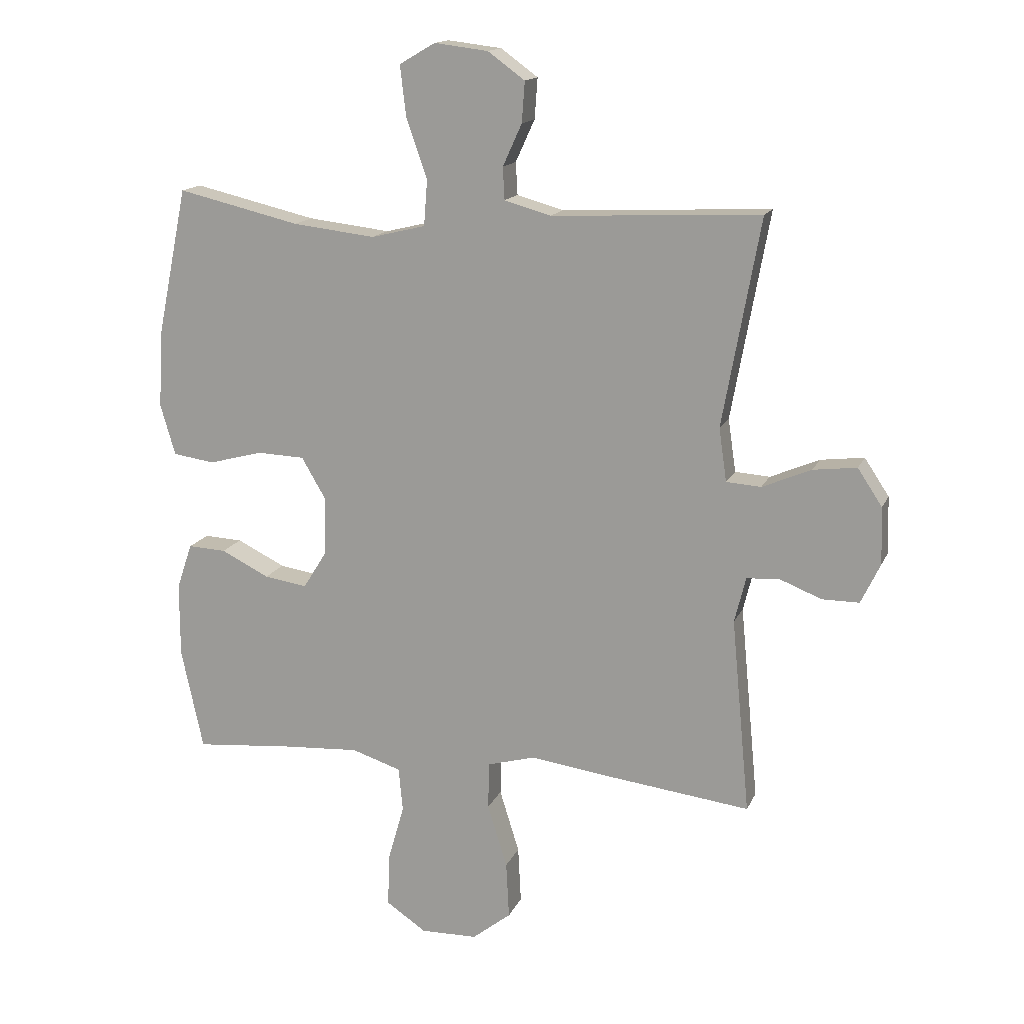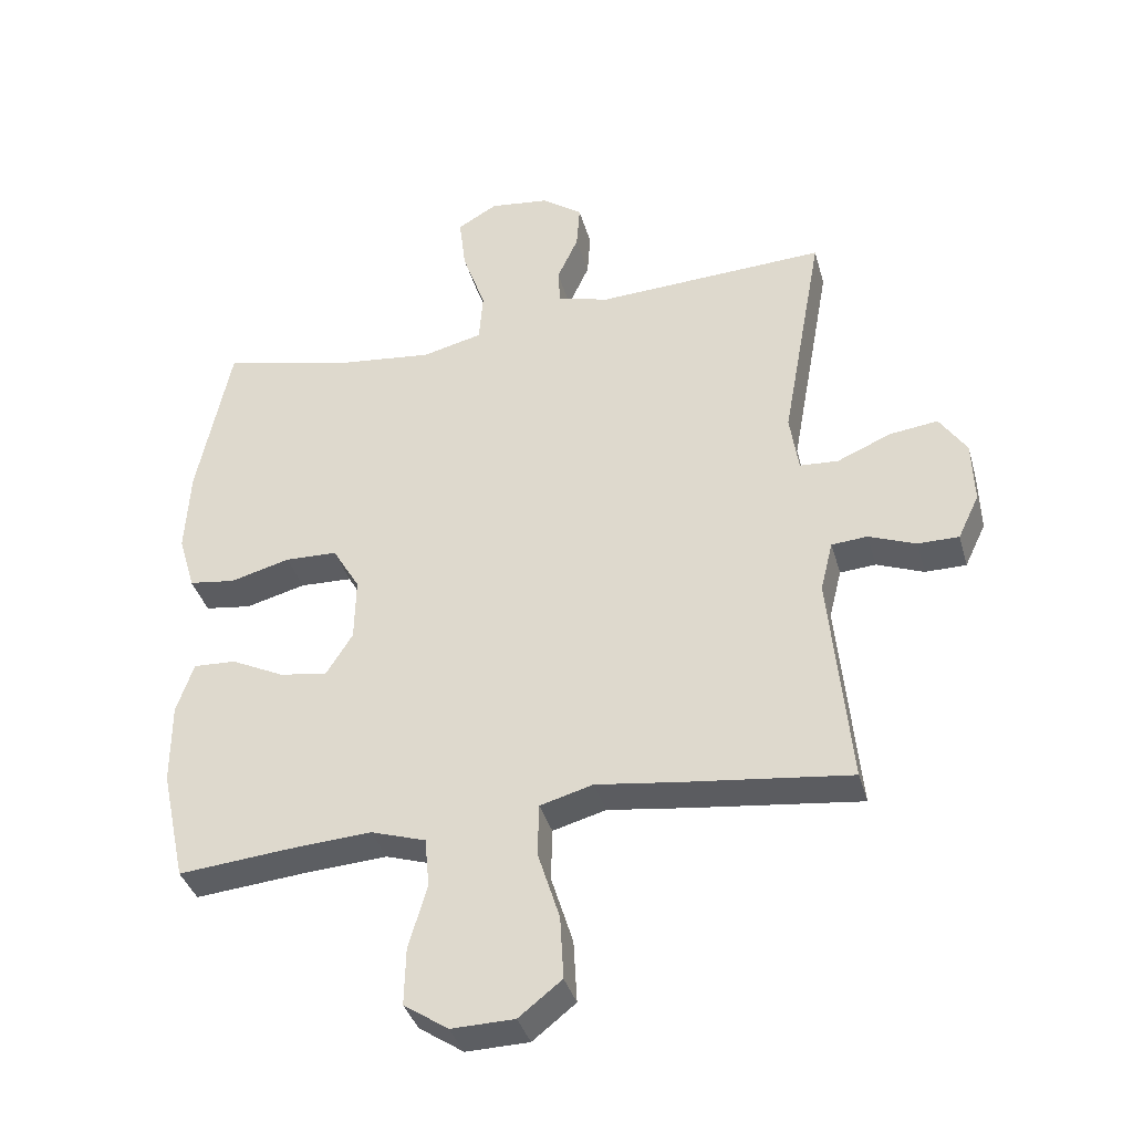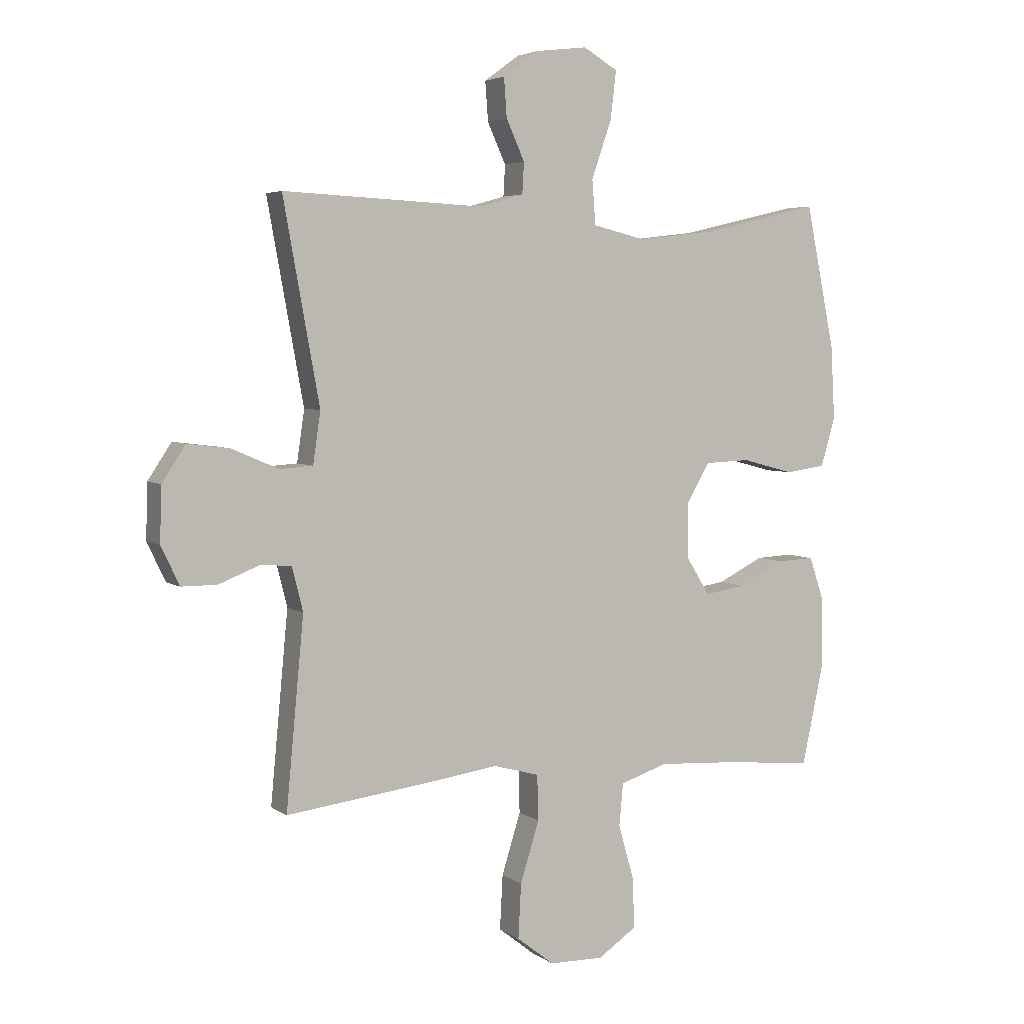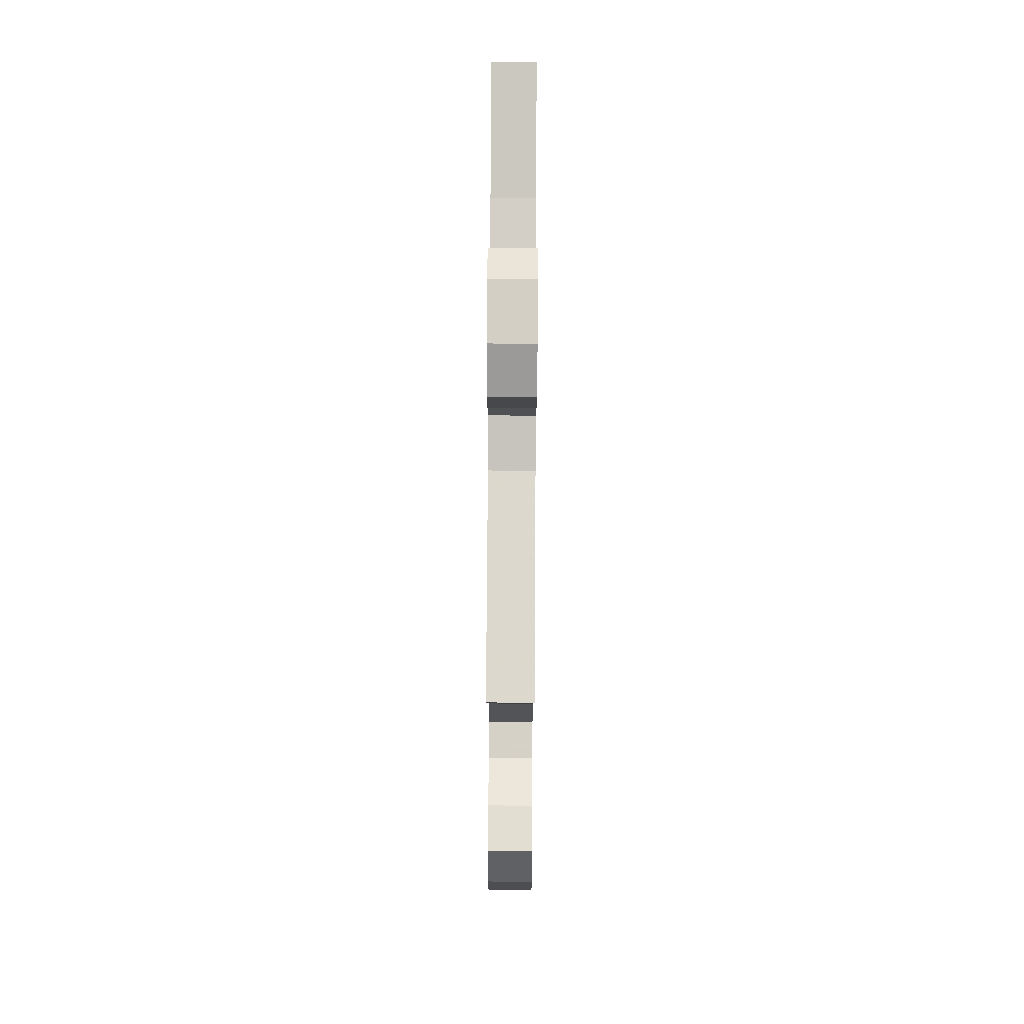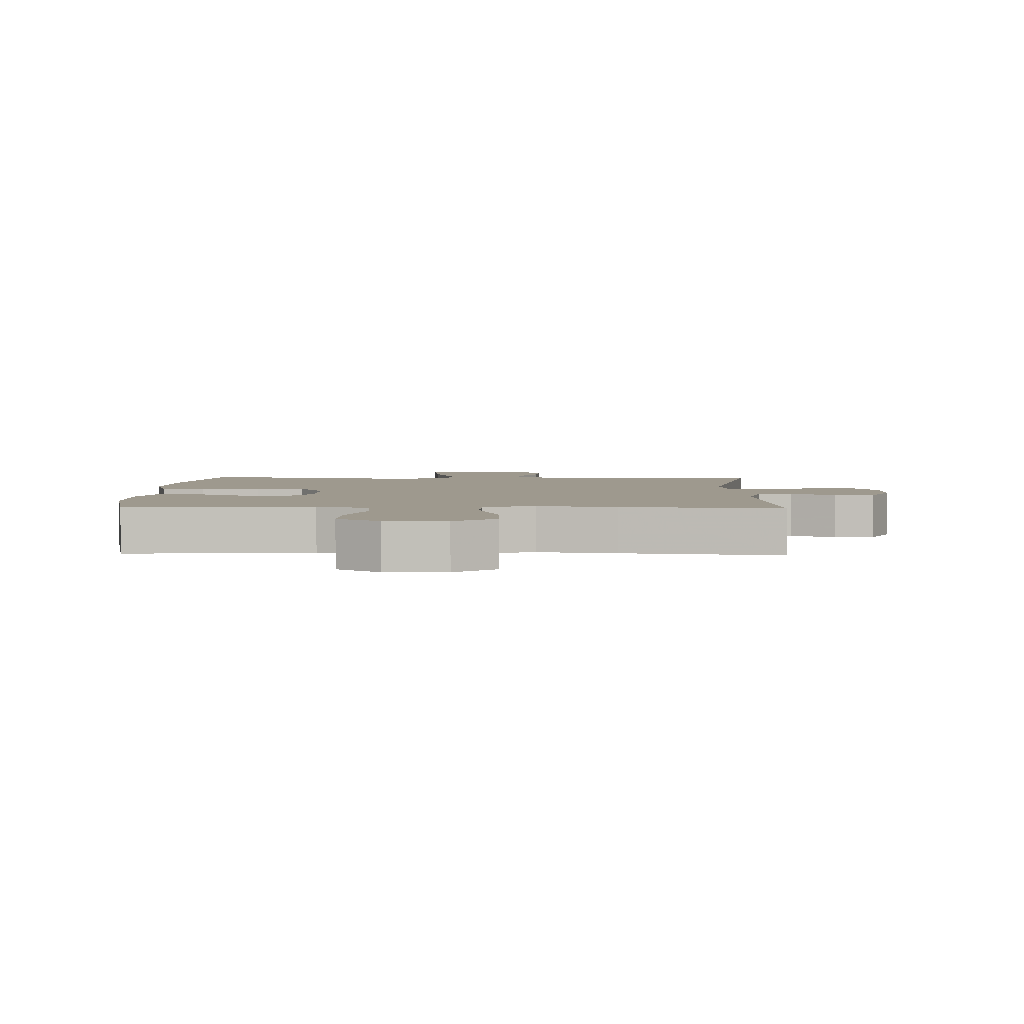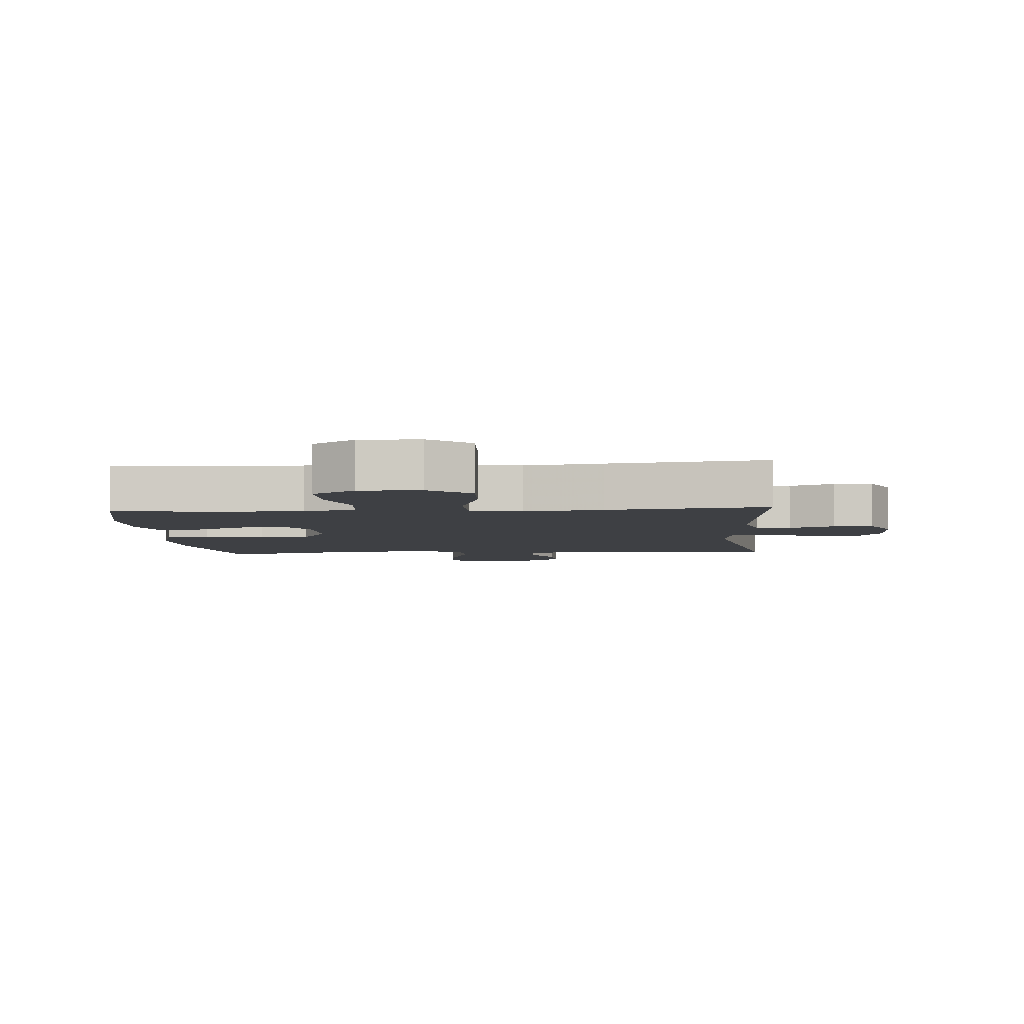
<metadata>
{"format":"obj","ext":"obj","renderer":"f3d","projection":"perspective","resolution":1024,"background":"white","views":[{"elev":15.2,"azim":-162.4,"up":"+Z"},{"elev":-37.6,"azim":-164.7,"up":"+Z"},{"elev":4.5,"azim":-26.9,"up":"+Z"},{"elev":74.7,"azim":-89.7,"up":"+Z"},{"elev":3.5,"azim":-178.2,"up":"+Y"},{"elev":-4.8,"azim":-175.5,"up":"+Y"}]}
</metadata>
<code>
v -0.5 0.07 -0.5
v -0.469 0.07 -0.172
v -0.488 0.07 -0.096
v -0.542 0.07 -0.092
v -0.613 0.07 -0.12
v -0.675 0.07 -0.12
v -0.707 0.07 -0.053
v -0.704 0.07 0.042
v -0.663 0.07 0.104
v -0.59 0.07 0.095
v -0.508 0.07 0.06
v -0.45 0.07 0.064
v -0.437 0.07 0.153
v -0.5 0.07 0.5
v -0.151 0.07 0.484
v -0.073 0.07 0.506
v -0.07 0.07 0.56
v -0.102 0.07 0.63
v -0.107 0.07 0.698
v -0.045 0.07 0.743
v 0.045 0.07 0.754
v 0.105 0.07 0.719
v 0.095 0.07 0.635
v 0.06 0.07 0.535
v 0.066 0.07 0.458
v 0.157 0.07 0.436
v 0.295 0.07 0.452
v 0.5 0.07 0.5
v 0.551 0.07 0.251
v 0.558 0.07 0.123
v 0.533 0.07 0.038
v 0.463 0.07 0.028
v 0.372 0.07 0.052
v 0.293 0.07 0.049
v 0.252 0.07 -0.021
v 0.254 0.07 -0.118
v 0.294 0.07 -0.182
v 0.366 0.07 -0.171
v 0.447 0.07 -0.131
v 0.511 0.07 -0.128
v 0.537 0.07 -0.205
v 0.537 0.07 -0.329
v 0.5 0.07 -0.5
v 0.334 0.07 -0.485
v 0.207 0.07 -0.477
v 0.124 0.07 -0.504
v 0.117 0.07 -0.578
v 0.145 0.07 -0.676
v 0.147 0.07 -0.762
v 0.08 0.07 -0.807
v -0.015 0.07 -0.805
v -0.08 0.07 -0.754
v -0.075 0.07 -0.659
v -0.042 0.07 -0.553
v -0.044 0.07 -0.474
v -0.124 0.07 -0.452
v -0.248 0.07 -0.469
v -0.5 0 -0.5
v -0.469 0 -0.172
v -0.488 0 -0.096
v -0.542 0 -0.092
v -0.613 0 -0.12
v -0.675 0 -0.12
v -0.707 0 -0.053
v -0.704 0 0.042
v -0.663 0 0.104
v -0.59 0 0.095
v -0.508 0 0.06
v -0.45 0 0.064
v -0.437 0 0.153
v -0.5 0 0.5
v -0.151 0 0.484
v -0.073 0 0.506
v -0.07 0 0.56
v -0.102 0 0.63
v -0.107 0 0.698
v -0.045 0 0.743
v 0.045 0 0.754
v 0.105 0 0.719
v 0.095 0 0.635
v 0.06 0 0.535
v 0.066 0 0.458
v 0.157 0 0.436
v 0.295 0 0.452
v 0.5 0 0.5
v 0.551 0 0.251
v 0.558 0 0.123
v 0.533 0 0.038
v 0.463 0 0.028
v 0.372 0 0.052
v 0.293 0 0.049
v 0.252 0 -0.021
v 0.254 0 -0.118
v 0.294 0 -0.182
v 0.366 0 -0.171
v 0.447 0 -0.131
v 0.511 0 -0.128
v 0.537 0 -0.205
v 0.537 0 -0.329
v 0.5 0 -0.5
v 0.334 0 -0.485
v 0.207 0 -0.477
v 0.124 0 -0.504
v 0.117 0 -0.578
v 0.145 0 -0.676
v 0.147 0 -0.762
v 0.08 0 -0.807
v -0.015 0 -0.805
v -0.08 0 -0.754
v -0.075 0 -0.659
v -0.042 0 -0.553
v -0.044 0 -0.474
v -0.124 0 -0.452
v -0.248 0 -0.469
f 56 57 1 2
f 55 56 2 3
f 52 53 54
f 51 52 54
f 50 51 54
f 49 50 54
f 48 49 54
f 47 48 54
f 46 47 54 55
f 45 46 55 3
f 42 43 44
f 41 42 44
f 40 41 44
f 39 40 44
f 38 39 44
f 37 38 44 45
f 36 37 45 3
f 31 32 33
f 30 31 33
f 29 30 33
f 28 29 33
f 27 28 33
f 26 27 33 34
f 25 26 34 35
f 22 23 24
f 21 22 24
f 20 21 24
f 19 20 24
f 18 19 24
f 17 18 24
f 16 17 24 25
f 36 3 4
f 35 36 4
f 25 35 4
f 16 25 4
f 15 16 4
f 9 10 11
f 8 9 11
f 7 8 11
f 6 7 11
f 5 6 11
f 4 5 11
f 4 11 12
f 15 4 12
f 13 14 15
f 12 13 15
f 59 58 114 113
f 60 59 113 112
f 111 110 109
f 111 109 108
f 111 108 107
f 111 107 106
f 111 106 105
f 111 105 104
f 112 111 104 103
f 60 112 103 102
f 101 100 99
f 101 99 98
f 101 98 97
f 101 97 96
f 101 96 95
f 102 101 95 94
f 60 102 94 93
f 90 89 88
f 90 88 87
f 90 87 86
f 90 86 85
f 90 85 84
f 91 90 84 83
f 92 91 83 82
f 81 80 79
f 81 79 78
f 81 78 77
f 81 77 76
f 81 76 75
f 81 75 74
f 82 81 74 73
f 61 60 93
f 61 93 92
f 61 92 82
f 61 82 73
f 61 73 72
f 68 67 66
f 68 66 65
f 68 65 64
f 68 64 63
f 68 63 62
f 68 62 61
f 69 68 61
f 69 61 72
f 72 71 70
f 72 70 69
f 1 58 59 2
f 2 59 60 3
f 3 60 61 4
f 4 61 62 5
f 5 62 63 6
f 6 63 64 7
f 7 64 65 8
f 8 65 66 9
f 9 66 67 10
f 10 67 68 11
f 11 68 69 12
f 12 69 70 13
f 13 70 71 14
f 14 71 72 15
f 15 72 73 16
f 16 73 74 17
f 17 74 75 18
f 18 75 76 19
f 19 76 77 20
f 20 77 78 21
f 21 78 79 22
f 22 79 80 23
f 23 80 81 24
f 24 81 82 25
f 25 82 83 26
f 26 83 84 27
f 27 84 85 28
f 28 85 86 29
f 29 86 87 30
f 30 87 88 31
f 31 88 89 32
f 32 89 90 33
f 33 90 91 34
f 34 91 92 35
f 35 92 93 36
f 36 93 94 37
f 37 94 95 38
f 38 95 96 39
f 39 96 97 40
f 40 97 98 41
f 41 98 99 42
f 42 99 100 43
f 43 100 101 44
f 44 101 102 45
f 45 102 103 46
f 46 103 104 47
f 47 104 105 48
f 48 105 106 49
f 49 106 107 50
f 50 107 108 51
f 51 108 109 52
f 52 109 110 53
f 53 110 111 54
f 54 111 112 55
f 55 112 113 56
f 56 113 114 57
f 57 114 58 1

</code>
